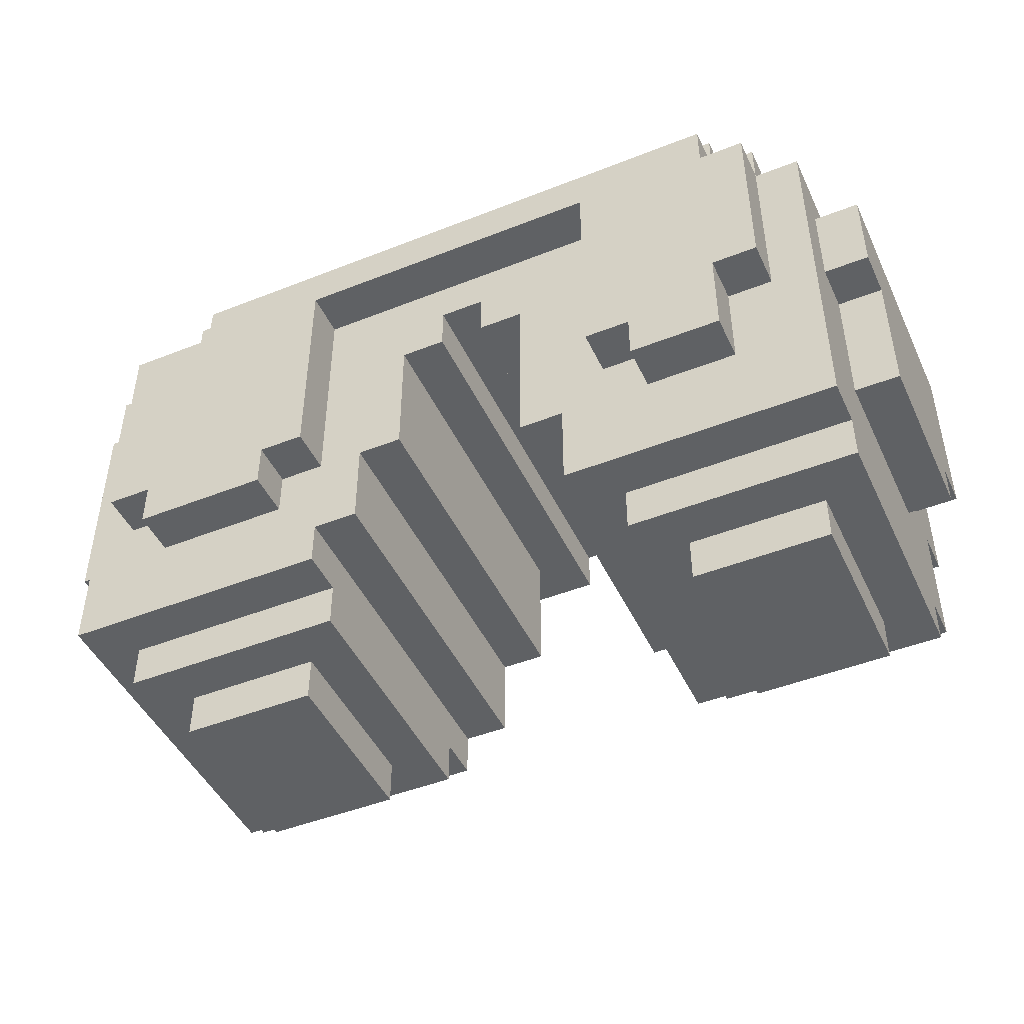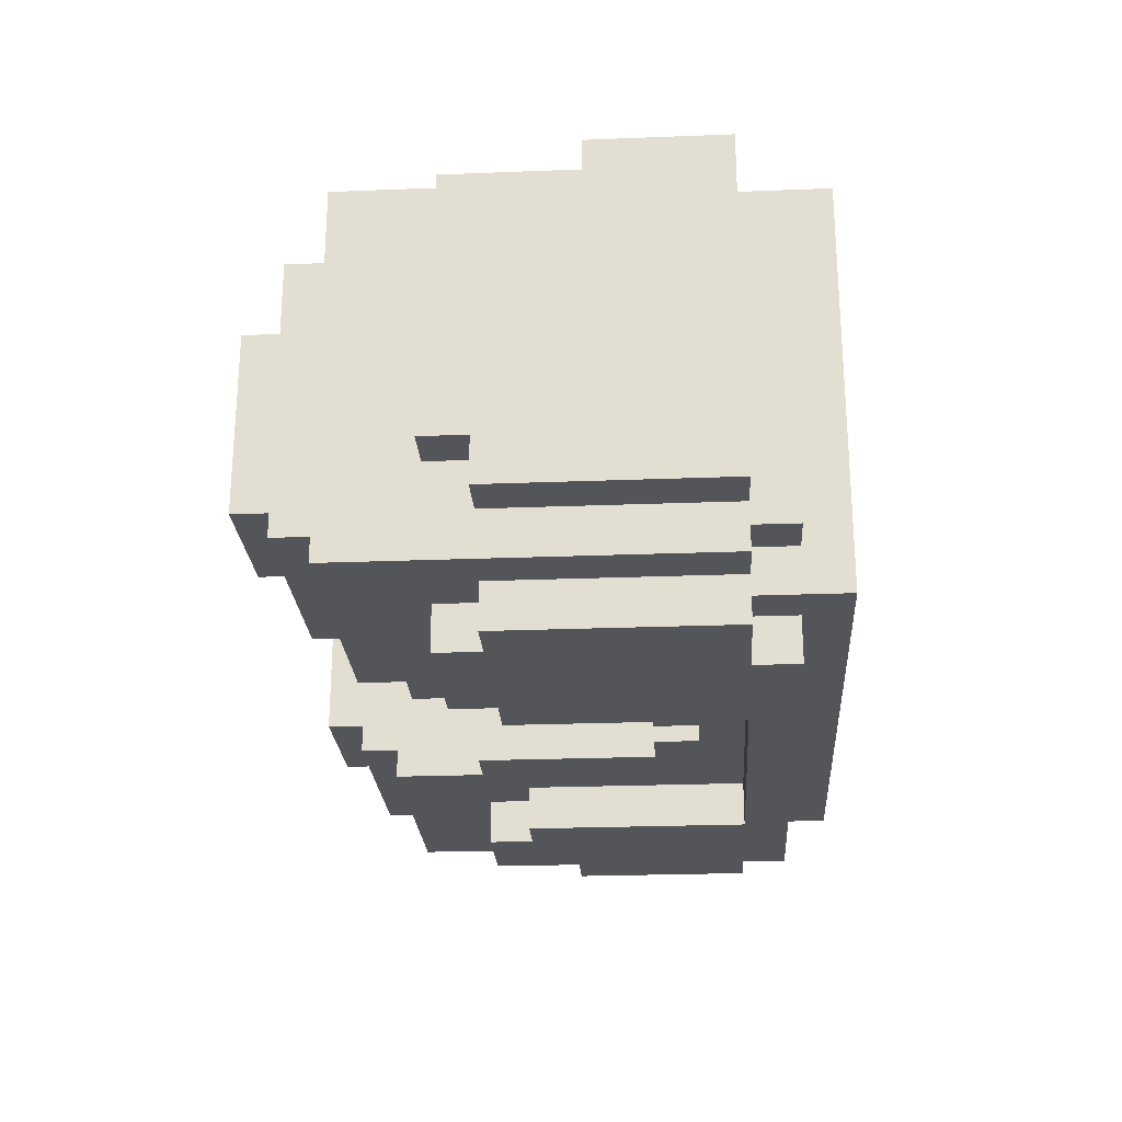
<metadata>
{"format":"obj","ext":"obj","renderer":"f3d","projection":"perspective","resolution":1024,"background":"white","views":[{"elev":-46.3,"azim":-155.7,"up":"+Y"},{"elev":-24.4,"azim":93.7,"up":"+Z"}]}
</metadata>
<code>
o
v -1 0.4 0.2
v -1 0.4 -0.2
v -1 0.5 0.3
v -1 0.5 0.2
v -1 0.7 -0.2
v -1 0.7 -0.3
v -1 0.9 0.3
v -1 0.9 -0.3
v -0.9 0.1 0.3
v -0.9 0.1 -0.3
v -0.9 0.2 0.4
v -0.9 0.2 0.3
v -0.9 0.2 -0.3
v -0.9 0.2 -0.4
v -0.9 0.4 0.2
v -0.9 0.4 -0.2
v -0.9 0.5 0.5
v -0.9 0.5 0.4
v -0.9 0.5 0.3
v -0.9 0.5 0.2
v -0.9 0.7 0.5
v -0.9 0.7 0.4
v -0.9 0.7 -0.2
v -0.9 0.7 -0.3
v -0.9 0.9 0.4
v -0.9 0.9 0.3
v -0.9 0.9 -0.3
v -0.9 1 0.3
v -0.9 1 -0.4
v -0.8 0 0.2
v -0.8 0 -0.2
v -0.8 0.1 0.2
v -0.8 0.1 -0.2
v -0.8 0.4 0.5
v -0.8 0.4 0.4
v -0.8 0.5 0.5
v -0.8 0.5 0.4
v -0.8 0.6 -0.4
v -0.8 0.6 -0.5
v -0.8 0.7 0.5
v -0.8 0.7 0.4
v -0.8 0.8 0.5
v -0.8 0.8 0.4
v -0.8 0.9 0.5
v -0.8 0.9 0.4
v -0.8 0.9 0.3
v -0.8 0.9 -0.4
v -0.8 0.9 -0.5
v -0.8 1 0.3
v -0.8 1 -0.4
v -0.8 1 -0.5
v -0.8 1.1 0.4
v -0.8 1.1 -0.4
v -0.7 0.4 -0.4
v -0.7 0.4 -0.5
v -0.7 0.6 -0.4
v -0.7 0.6 -0.5
v -0.7 0.9 0.5
v -0.7 0.9 0.4
v -0.7 1 -0.4
v -0.7 1 -0.5
v -0.7 1.1 0.4
v -0.7 1.1 -0.4
v -0.7 1.1 -0.5
v -0.7 1.2 0.5
v -0.7 1.2 -0.4
v 0 0.8 0.5
v 0 0.8 -0.4
v 0 0.9 0.5
v 0 0.9 -0.4
v 0.1 0.5 0.4
v 0.1 0.5 -0.4
v 0.1 0.8 0.4
v 0.1 0.8 -0.4
v 0.2 0.3 0.4
v 0.2 0.3 -0.4
v 0.2 0.5 0.4
v 0.2 0.5 -0.4
v 0.2 0.7 0.5
v 0.2 0.7 0.4
v 0.2 0.8 0.5
v 0.2 0.8 0.4
v 0.3 0.1 0.3
v 0.3 0.1 -0.3
v 0.3 0.2 0.4
v 0.3 0.2 0.3
v 0.3 0.2 -0.3
v 0.3 0.2 -0.4
v 0.3 0.3 0.4
v 0.3 0.3 -0.4
v 0.3 0.4 0.5
v 0.3 0.4 0.4
v 0.3 0.5 -0.4
v 0.3 0.5 -0.5
v 0.3 0.7 0.5
v 0.3 0.7 0.4
v 0.3 0.9 -0.4
v 0.3 0.9 -0.5
v 0.3 1 -0.4
v 0.3 1 -0.5
v 0.4 0 0.2
v 0.4 0 -0.2
v 0.4 0.1 0.2
v 0.4 0.1 -0.2
v 0.4 0.4 -0.4
v 0.4 0.4 -0.5
v 0.4 0.5 -0.4
v 0.4 0.5 -0.5
v 0.6 1 0.4
v 0.6 1 0.3
v 0.6 1.1 0.4
v 0.6 1.1 0.3
v -0.5 0 0.2
v -0.5 0 -0.2
v -0.5 0.1 0.2
v -0.5 0.1 -0.2
v -0.5 0.4 -0.4
v -0.5 0.4 -0.5
v -0.5 0.5 -0.4
v -0.5 0.5 -0.5
v -0.4 0.1 0.3
v -0.4 0.1 -0.3
v -0.4 0.2 0.3
v -0.4 0.2 -0.3
v -0.4 0.5 -0.4
v -0.4 0.5 -0.5
v -0.4 0.9 -0.4
v -0.4 0.9 -0.5
v -0.4 1 -0.4
v -0.4 1 -0.5
v -0.3 0.2 0.4
v -0.3 0.2 -0.4
v -0.3 0.4 0.5
v -0.3 0.4 0.4
v -0.3 0.4 -0.4
v -0.3 0.8 0.5
v -0.3 0.8 0.4
v -0.2 0.4 0.4
v -0.2 0.4 -0.4
v -0.2 0.8 0.4
v -0.2 0.8 -0.4
v -0.1 0.8 0.5
v -0.1 0.8 -0.4
v -0.1 0.9 0.5
v -0.1 0.9 -0.4
v 0.3 1 0.4
v 0.3 1 0.3
v 0.3 1.1 0.4
v 0.3 1.1 0.3
v 0.6 1 -0.4
v 0.6 1 -0.5
v 0.6 1.1 -0.4
v 0.6 1.1 -0.5
v 0.7 0 0.2
v 0.7 0 -0.2
v 0.7 0.1 0.2
v 0.7 0.1 -0.2
v 0.7 0.4 -0.4
v 0.7 0.4 -0.5
v 0.7 0.5 -0.4
v 0.7 0.5 -0.5
v 0.7 1 0.5
v 0.7 1 0.3
v 0.7 1 -0.3
v 0.7 1 -0.4
v 0.7 1.1 0.3
v 0.7 1.1 -0.3
v 0.7 1.2 0.5
v 0.7 1.2 -0.4
v 0.8 0.1 0.3
v 0.8 0.1 -0.3
v 0.8 0.2 0.3
v 0.8 0.2 -0.3
v 0.8 0.4 0.5
v 0.8 0.4 0.4
v 0.8 0.5 -0.4
v 0.8 0.5 -0.5
v 0.8 0.7 0.5
v 0.8 0.7 0.4
v 0.8 0.9 -0.4
v 0.8 0.9 -0.5
v 0.8 1 0.3
v 0.8 1 -0.3
v 0.8 1 -0.4
v 0.8 1 -0.5
v 0.8 1.1 0.3
v 0.8 1.1 -0.3
v 0.9 0.2 0.4
v 0.9 0.2 -0.4
v 0.9 0.4 0.3
v 0.9 0.4 -0.2
v 0.9 0.5 -0.2
v 0.9 0.5 -0.3
v 0.9 0.7 0.5
v 0.9 0.7 0.4
v 0.9 0.8 0.5
v 0.9 0.8 0.4
v 0.9 0.8 0.3
v 0.9 0.8 -0.3
v 0.9 1 0.5
v 0.9 1 0.3
v 0.9 1 -0.3
v 0.9 1 -0.4
v 1 0.4 0.3
v 1 0.4 -0.2
v 1 0.5 -0.2
v 1 0.5 -0.3
v 1 0.8 0.3
v 1 0.8 -0.3
v 1 1 0.3
v 1 1 -0.3
v -0.9 0.5 0.5
v -0.9 0.7 0.5
v -0.8 0.4 0.5
v -0.8 0.5 0.5
v -0.8 0.7 0.5
v -0.8 0.8 0.5
v -0.8 0.9 0.5
v -0.7 0.9 0.5
v -0.7 1.2 0.5
v -0.3 0.4 0.5
v -0.3 0.8 0.5
v -0.1 0.8 0.5
v -0.1 0.9 0.5
v 0 0.8 0.5
v 0 0.9 0.5
v 0.2 0.7 0.5
v 0.2 0.8 0.5
v 0.3 0.4 0.5
v 0.3 0.7 0.5
v 0.7 1 0.5
v 0.7 1.2 0.5
v 0.8 0.4 0.5
v 0.8 0.7 0.5
v 0.9 0.7 0.5
v 0.9 0.8 0.5
v 0.9 1 0.5
v -0.9 0.2 0.4
v -0.9 0.5 0.4
v -0.9 0.7 0.4
v -0.9 0.9 0.4
v -0.8 0.4 0.4
v -0.8 0.5 0.4
v -0.8 0.7 0.4
v -0.8 0.8 0.4
v -0.8 0.9 0.4
v -0.8 1.1 0.4
v -0.7 0.9 0.4
v -0.7 1.1 0.4
v -0.3 0.2 0.4
v -0.3 0.4 0.4
v -0.3 0.8 0.4
v -0.2 0.4 0.4
v -0.2 0.8 0.4
v 0.1 0.5 0.4
v 0.1 0.8 0.4
v 0.2 0.3 0.4
v 0.2 0.5 0.4
v 0.2 0.7 0.4
v 0.2 0.8 0.4
v 0.3 0.2 0.4
v 0.3 0.3 0.4
v 0.3 0.4 0.4
v 0.3 0.7 0.4
v 0.8 0.4 0.4
v 0.8 0.7 0.4
v 0.9 0.2 0.4
v 0.9 0.7 0.4
v -1 0.5 0.3
v -1 0.9 0.3
v -0.9 0.1 0.3
v -0.9 0.2 0.3
v -0.9 0.5 0.3
v -0.9 0.9 0.3
v -0.9 1 0.3
v -0.8 0.9 0.3
v -0.8 1 0.3
v -0.4 0.1 0.3
v -0.4 0.2 0.3
v 0.3 0.1 0.3
v 0.3 0.2 0.3
v 0.3 1 0.3
v 0.3 1.1 0.3
v 0.6 1 0.3
v 0.6 1.1 0.3
v 0.7 1 0.3
v 0.7 1.1 0.3
v 0.8 0.1 0.3
v 0.8 0.2 0.3
v 0.8 1 0.3
v 0.8 1.1 0.3
v 0.9 0.4 0.3
v 0.9 0.8 0.3
v 0.9 1 0.3
v 1 0.4 0.3
v 1 0.8 0.3
v 1 1 0.3
v -1 0.4 0.2
v -1 0.5 0.2
v -0.9 0.4 0.2
v -0.9 0.5 0.2
v -0.8 0 0.2
v -0.8 0.1 0.2
v -0.5 0 0.2
v -0.5 0.1 0.2
v 0.4 0 0.2
v 0.4 0.1 0.2
v 0.7 0 0.2
v 0.7 0.1 0.2
v 0.3 1 0.4
v 0.3 1.1 0.4
v 0.6 1 0.4
v 0.6 1.1 0.4
v -1 0.4 -0.2
v -1 0.7 -0.2
v -0.9 0.4 -0.2
v -0.9 0.7 -0.2
v -0.8 0 -0.2
v -0.8 0.1 -0.2
v -0.5 0 -0.2
v -0.5 0.1 -0.2
v 0.4 0 -0.2
v 0.4 0.1 -0.2
v 0.7 0 -0.2
v 0.7 0.1 -0.2
v 0.9 0.4 -0.2
v 0.9 0.5 -0.2
v 1 0.4 -0.2
v 1 0.5 -0.2
v -1 0.7 -0.3
v -1 0.9 -0.3
v -0.9 0.1 -0.3
v -0.9 0.2 -0.3
v -0.9 0.7 -0.3
v -0.9 0.9 -0.3
v -0.4 0.1 -0.3
v -0.4 0.2 -0.3
v 0.3 0.1 -0.3
v 0.3 0.2 -0.3
v 0.7 1 -0.3
v 0.7 1.1 -0.3
v 0.8 0.1 -0.3
v 0.8 0.2 -0.3
v 0.8 1 -0.3
v 0.8 1.1 -0.3
v 0.9 0.5 -0.3
v 0.9 0.8 -0.3
v 0.9 1 -0.3
v 1 0.5 -0.3
v 1 0.8 -0.3
v 1 1 -0.3
v -0.9 0.2 -0.4
v -0.9 1 -0.4
v -0.8 0.6 -0.4
v -0.8 0.9 -0.4
v -0.8 1 -0.4
v -0.8 1.1 -0.4
v -0.7 0.4 -0.4
v -0.7 0.6 -0.4
v -0.7 1 -0.4
v -0.7 1.1 -0.4
v -0.7 1.2 -0.4
v -0.5 0.4 -0.4
v -0.5 0.5 -0.4
v -0.4 0.5 -0.4
v -0.4 0.9 -0.4
v -0.4 1 -0.4
v -0.3 0.2 -0.4
v -0.3 0.4 -0.4
v -0.2 0.4 -0.4
v -0.2 0.8 -0.4
v -0.1 0.8 -0.4
v -0.1 0.9 -0.4
v 0 0.8 -0.4
v 0 0.9 -0.4
v 0.1 0.5 -0.4
v 0.1 0.8 -0.4
v 0.2 0.3 -0.4
v 0.2 0.5 -0.4
v 0.3 0.2 -0.4
v 0.3 0.3 -0.4
v 0.3 0.5 -0.4
v 0.3 0.9 -0.4
v 0.3 1 -0.4
v 0.4 0.4 -0.4
v 0.4 0.5 -0.4
v 0.6 1 -0.4
v 0.6 1.1 -0.4
v 0.7 0.4 -0.4
v 0.7 0.5 -0.4
v 0.7 1 -0.4
v 0.7 1.2 -0.4
v 0.8 0.5 -0.4
v 0.8 0.9 -0.4
v 0.8 1 -0.4
v 0.9 0.2 -0.4
v 0.9 1 -0.4
v -0.8 0.6 -0.5
v -0.8 0.9 -0.5
v -0.8 1 -0.5
v -0.7 0.4 -0.5
v -0.7 0.6 -0.5
v -0.7 1 -0.5
v -0.7 1.1 -0.5
v -0.5 0.4 -0.5
v -0.5 0.5 -0.5
v -0.4 0.5 -0.5
v -0.4 0.9 -0.5
v -0.4 1 -0.5
v 0.3 0.5 -0.5
v 0.3 0.9 -0.5
v 0.3 1 -0.5
v 0.4 0.4 -0.5
v 0.4 0.5 -0.5
v 0.6 1 -0.5
v 0.6 1.1 -0.5
v 0.7 0.4 -0.5
v 0.7 0.5 -0.5
v 0.8 0.5 -0.5
v 0.8 0.9 -0.5
v 0.8 1 -0.5
v -0.8 0 0.2
v -0.5 0 0.2
v 0.4 0 0.2
v 0.7 0 0.2
v -0.8 0 -0.2
v -0.5 0 -0.2
v 0.4 0 -0.2
v 0.7 0 -0.2
v -0.9 0.1 0.3
v -0.4 0.1 0.3
v 0.3 0.1 0.3
v 0.8 0.1 0.3
v -0.8 0.1 0.2
v -0.5 0.1 0.2
v 0.4 0.1 0.2
v 0.7 0.1 0.2
v -0.8 0.1 -0.2
v -0.5 0.1 -0.2
v 0.4 0.1 -0.2
v 0.7 0.1 -0.2
v -0.9 0.1 -0.3
v -0.4 0.1 -0.3
v 0.3 0.1 -0.3
v 0.8 0.1 -0.3
v -0.9 0.2 0.4
v -0.3 0.2 0.4
v 0.3 0.2 0.4
v 0.9 0.2 0.4
v -0.9 0.2 0.3
v -0.4 0.2 0.3
v 0.3 0.2 0.3
v 0.8 0.2 0.3
v -0.9 0.2 -0.3
v -0.4 0.2 -0.3
v 0.3 0.2 -0.3
v 0.8 0.2 -0.3
v -0.9 0.2 -0.4
v -0.3 0.2 -0.4
v 0.3 0.2 -0.4
v 0.9 0.2 -0.4
v 0.2 0.3 0.4
v 0.3 0.3 0.4
v 0.2 0.3 -0.4
v 0.3 0.3 -0.4
v -0.8 0.4 0.5
v -0.3 0.4 0.5
v 0.3 0.4 0.5
v 0.8 0.4 0.5
v -0.8 0.4 0.4
v -0.3 0.4 0.4
v -0.2 0.4 0.4
v 0.3 0.4 0.4
v 0.8 0.4 0.4
v 0.9 0.4 0.3
v 1 0.4 0.3
v -1 0.4 0.2
v -0.9 0.4 0.2
v -1 0.4 -0.2
v -0.9 0.4 -0.2
v 0.9 0.4 -0.2
v 1 0.4 -0.2
v -0.7 0.4 -0.4
v -0.5 0.4 -0.4
v -0.3 0.4 -0.4
v -0.2 0.4 -0.4
v 0.4 0.4 -0.4
v 0.7 0.4 -0.4
v -0.7 0.4 -0.5
v -0.5 0.4 -0.5
v 0.4 0.4 -0.5
v 0.7 0.4 -0.5
v -0.9 0.5 0.5
v -0.8 0.5 0.5
v -0.9 0.5 0.4
v -0.8 0.5 0.4
v 0.1 0.5 0.4
v 0.2 0.5 0.4
v -1 0.5 0.3
v -0.9 0.5 0.3
v -1 0.5 0.2
v -0.9 0.5 0.2
v 0.9 0.5 -0.2
v 1 0.5 -0.2
v 0.9 0.5 -0.3
v 1 0.5 -0.3
v -0.5 0.5 -0.4
v -0.4 0.5 -0.4
v 0.1 0.5 -0.4
v 0.2 0.5 -0.4
v 0.3 0.5 -0.4
v 0.4 0.5 -0.4
v 0.7 0.5 -0.4
v 0.8 0.5 -0.4
v -0.5 0.5 -0.5
v -0.4 0.5 -0.5
v 0.3 0.5 -0.5
v 0.4 0.5 -0.5
v 0.7 0.5 -0.5
v 0.8 0.5 -0.5
v -0.8 0.6 -0.4
v -0.7 0.6 -0.4
v -0.8 0.6 -0.5
v -0.7 0.6 -0.5
v 0.2 0.7 0.5
v 0.3 0.7 0.5
v 0.8 0.7 0.5
v 0.9 0.7 0.5
v 0.2 0.7 0.4
v 0.3 0.7 0.4
v 0.8 0.7 0.4
v 0.9 0.7 0.4
v -1 0.7 -0.2
v -0.9 0.7 -0.2
v -1 0.7 -0.3
v -0.9 0.7 -0.3
v -0.3 0.8 0.5
v -0.1 0.8 0.5
v 0 0.8 0.5
v 0.2 0.8 0.5
v -0.3 0.8 0.4
v -0.2 0.8 0.4
v 0.1 0.8 0.4
v 0.2 0.8 0.4
v -0.2 0.8 -0.4
v -0.1 0.8 -0.4
v 0 0.8 -0.4
v 0.1 0.8 -0.4
v -0.1 0.9 0.5
v 0 0.9 0.5
v -0.1 0.9 -0.4
v 0 0.9 -0.4
v -0.4 1 -0.4
v 0.3 1 -0.4
v -0.4 1 -0.5
v 0.3 1 -0.5
v 0.3 1.1 0.4
v 0.6 1.1 0.4
v 0.3 1.1 0.3
v 0.6 1.1 0.3
v -0.9 0.7 0.5
v -0.8 0.7 0.5
v -0.9 0.7 0.4
v -0.8 0.7 0.4
v -0.8 0.9 0.5
v -0.7 0.9 0.5
v -0.9 0.9 0.4
v -0.8 0.9 0.4
v -0.7 0.9 0.4
v -1 0.9 0.3
v -0.9 0.9 0.3
v -0.8 0.9 0.3
v -1 0.9 -0.3
v -0.9 0.9 -0.3
v 0.7 1 0.5
v 0.9 1 0.5
v 0.3 1 0.4
v 0.6 1 0.4
v -0.9 1 0.3
v -0.8 1 0.3
v 0.3 1 0.3
v 0.6 1 0.3
v 0.7 1 0.3
v 0.8 1 0.3
v 0.9 1 0.3
v 1 1 0.3
v 0.7 1 -0.3
v 0.8 1 -0.3
v 0.9 1 -0.3
v 1 1 -0.3
v -0.9 1 -0.4
v -0.8 1 -0.4
v -0.7 1 -0.4
v 0.6 1 -0.4
v 0.7 1 -0.4
v 0.8 1 -0.4
v 0.9 1 -0.4
v -0.8 1 -0.5
v -0.7 1 -0.5
v 0.6 1 -0.5
v 0.8 1 -0.5
v -0.8 1.1 0.4
v -0.7 1.1 0.4
v 0.7 1.1 0.3
v 0.8 1.1 0.3
v 0.7 1.1 -0.3
v 0.8 1.1 -0.3
v -0.8 1.1 -0.4
v -0.7 1.1 -0.4
v 0.6 1.1 -0.4
v -0.7 1.1 -0.5
v 0.6 1.1 -0.5
v -0.7 1.2 0.5
v 0.7 1.2 0.5
v -0.7 1.2 -0.4
v 0.7 1.2 -0.4
f 4 2 1
f 5 2 4
f 5 4 3
f 7 5 3
f 7 6 5
f 8 6 7
f 12 10 9
f 13 10 12
f 15 12 11
f 15 14 13
f 15 13 12
f 16 14 15
f 18 15 11
f 19 15 18
f 20 15 19
f 21 18 17
f 22 19 18
f 22 18 21
f 23 14 16
f 24 14 23
f 25 19 22
f 26 19 25
f 27 14 24
f 28 27 26
f 29 14 27
f 29 27 28
f 32 31 30
f 33 31 32
f 36 35 34
f 37 35 36
f 42 41 40
f 43 41 42
f 44 43 42
f 45 43 44
f 47 39 38
f 48 39 47
f 49 46 45
f 50 48 47
f 51 48 50
f 52 49 45
f 52 50 49
f 53 50 52
f 56 55 54
f 57 55 56
f 62 59 58
f 63 61 60
f 64 61 63
f 65 62 58
f 65 63 62
f 66 63 65
f 69 68 67
f 70 68 69
f 73 72 71
f 74 72 73
f 77 76 75
f 78 76 77
f 81 80 79
f 82 80 81
f 86 84 83
f 87 84 86
f 89 86 85
f 89 88 87
f 89 87 86
f 90 88 89
f 95 92 91
f 96 92 95
f 97 94 93
f 98 94 97
f 99 98 97
f 100 98 99
f 103 102 101
f 104 102 103
f 107 106 105
f 108 106 107
f 111 110 109
f 112 110 111
f 113 114 115
f 115 114 116
f 117 118 119
f 119 118 120
f 121 122 123
f 123 122 124
f 125 126 127
f 127 126 128
f 127 128 129
f 129 128 130
f 131 132 134
f 134 132 135
f 133 134 136
f 136 134 137
f 138 139 140
f 140 139 141
f 142 143 144
f 144 143 145
f 146 147 148
f 148 147 149
f 150 151 152
f 152 151 153
f 154 155 156
f 156 155 157
f 158 159 160
f 160 159 161
f 162 163 166
f 164 165 167
f 162 166 168
f 166 167 168
f 167 165 169
f 168 167 169
f 170 171 172
f 172 171 173
f 174 175 178
f 178 175 179
f 176 177 180
f 180 177 181
f 180 181 184
f 184 181 185
f 182 183 186
f 186 183 187
f 188 189 190
f 190 189 191
f 191 189 192
f 192 189 193
f 188 190 195
f 194 195 196
f 195 190 197
f 196 195 197
f 197 190 198
f 193 189 199
f 197 198 200
f 196 197 200
f 200 198 201
f 199 189 202
f 202 189 203
f 204 205 206
f 204 206 208
f 206 207 208
f 208 207 209
f 208 209 210
f 210 209 211
f 215 213 212
f 216 213 215
f 219 218 217
f 221 215 214
f 221 216 215
f 221 217 216
f 222 220 219
f 222 217 221
f 222 219 217
f 223 220 222
f 224 220 223
f 226 220 224
f 228 226 225
f 230 228 227
f 231 220 226
f 231 226 228
f 232 220 231
f 233 230 229
f 234 228 230
f 234 230 233
f 235 228 234
f 236 231 228
f 236 228 235
f 237 231 236
f 242 239 238
f 243 239 242
f 244 241 240
f 245 241 244
f 246 241 245
f 248 247 246
f 249 247 248
f 250 242 238
f 251 242 250
f 253 252 251
f 254 252 253
f 258 256 255
f 259 256 258
f 260 256 259
f 262 258 257
f 262 259 258
f 263 259 262
f 264 259 263
f 265 262 261
f 265 263 262
f 267 265 261
f 267 266 265
f 268 266 267
f 273 270 269
f 274 270 273
f 276 275 274
f 277 275 276
f 278 272 271
f 279 272 278
f 284 283 282
f 285 283 284
f 288 281 280
f 289 281 288
f 290 287 286
f 291 287 290
f 295 293 292
f 296 294 293
f 296 293 295
f 297 294 296
f 300 299 298
f 301 299 300
f 304 303 302
f 305 303 304
f 308 307 306
f 309 307 308
f 310 311 312
f 312 311 313
f 314 315 316
f 316 315 317
f 318 319 320
f 320 319 321
f 322 323 324
f 324 323 325
f 326 327 328
f 328 327 329
f 330 331 334
f 334 331 335
f 332 333 336
f 336 333 337
f 338 339 342
f 342 339 343
f 340 341 344
f 344 341 345
f 346 347 349
f 347 348 350
f 349 347 350
f 350 348 351
f 352 353 354
f 354 353 355
f 355 353 356
f 352 354 358
f 358 354 359
f 356 357 360
f 360 357 361
f 352 358 363
f 363 364 365
f 352 363 368
f 366 367 368
f 365 366 368
f 363 365 368
f 368 367 369
f 369 367 370
f 370 367 371
f 371 367 372
f 372 367 373
f 373 367 375
f 374 375 377
f 376 377 379
f 378 379 381
f 379 377 382
f 381 379 382
f 375 367 383
f 382 377 383
f 377 375 383
f 383 367 384
f 381 382 385
f 380 381 385
f 385 382 386
f 361 362 388
f 380 385 389
f 387 388 391
f 388 362 392
f 391 388 392
f 389 390 393
f 380 389 396
f 394 395 396
f 393 394 396
f 389 393 396
f 396 395 397
f 398 399 402
f 399 400 403
f 401 402 405
f 405 402 406
f 406 402 407
f 403 404 408
f 407 402 408
f 402 399 408
f 399 403 408
f 408 404 409
f 409 404 412
f 410 411 414
f 411 412 415
f 412 404 415
f 415 404 416
f 413 414 417
f 414 411 418
f 417 414 418
f 418 411 419
f 411 415 420
f 419 411 420
f 420 415 421
f 426 423 422
f 427 423 426
f 428 425 424
f 429 425 428
f 434 431 430
f 435 431 434
f 436 433 432
f 437 433 436
f 438 434 430
f 439 431 435
f 440 436 432
f 441 433 437
f 442 438 430
f 442 439 438
f 443 431 439
f 443 439 442
f 444 441 440
f 444 440 432
f 445 433 441
f 445 441 444
f 450 447 446
f 451 447 450
f 452 449 448
f 453 449 452
f 455 447 451
f 457 449 453
f 458 455 454
f 459 447 455
f 459 455 458
f 460 457 456
f 461 449 457
f 461 457 460
f 464 463 462
f 465 463 464
f 470 467 466
f 471 467 470
f 473 469 468
f 474 469 473
f 479 478 477
f 480 478 479
f 481 476 475
f 482 476 481
f 485 472 471
f 486 472 485
f 489 484 483
f 490 484 489
f 491 488 487
f 492 488 491
f 495 494 493
f 496 494 495
f 501 500 499
f 502 500 501
f 505 504 503
f 506 504 505
f 509 498 497
f 510 498 509
f 515 508 507
f 516 508 515
f 517 512 511
f 518 512 517
f 519 514 513
f 520 514 519
f 523 522 521
f 524 522 523
f 529 526 525
f 530 526 529
f 531 528 527
f 532 528 531
f 535 534 533
f 536 534 535
f 541 538 537
f 542 538 541
f 543 540 539
f 544 540 543
f 545 538 542
f 546 538 545
f 547 543 539
f 548 543 547
f 551 550 549
f 552 550 551
f 555 554 553
f 556 554 555
f 559 558 557
f 560 558 559
f 561 562 563
f 563 562 564
f 565 566 568
f 568 566 569
f 567 568 571
f 571 568 572
f 570 571 573
f 573 571 574
f 577 578 581
f 581 578 582
f 575 576 583
f 583 576 584
f 584 576 585
f 585 586 588
f 584 585 588
f 588 586 589
f 589 586 590
f 579 580 591
f 591 580 592
f 587 588 595
f 588 589 595
f 595 589 596
f 596 589 597
f 592 593 598
f 598 593 599
f 595 596 600
f 594 595 600
f 600 596 601
f 604 605 606
f 606 605 607
f 602 603 608
f 608 603 609
f 609 610 611
f 611 610 612
f 613 614 615
f 615 614 616

</code>
